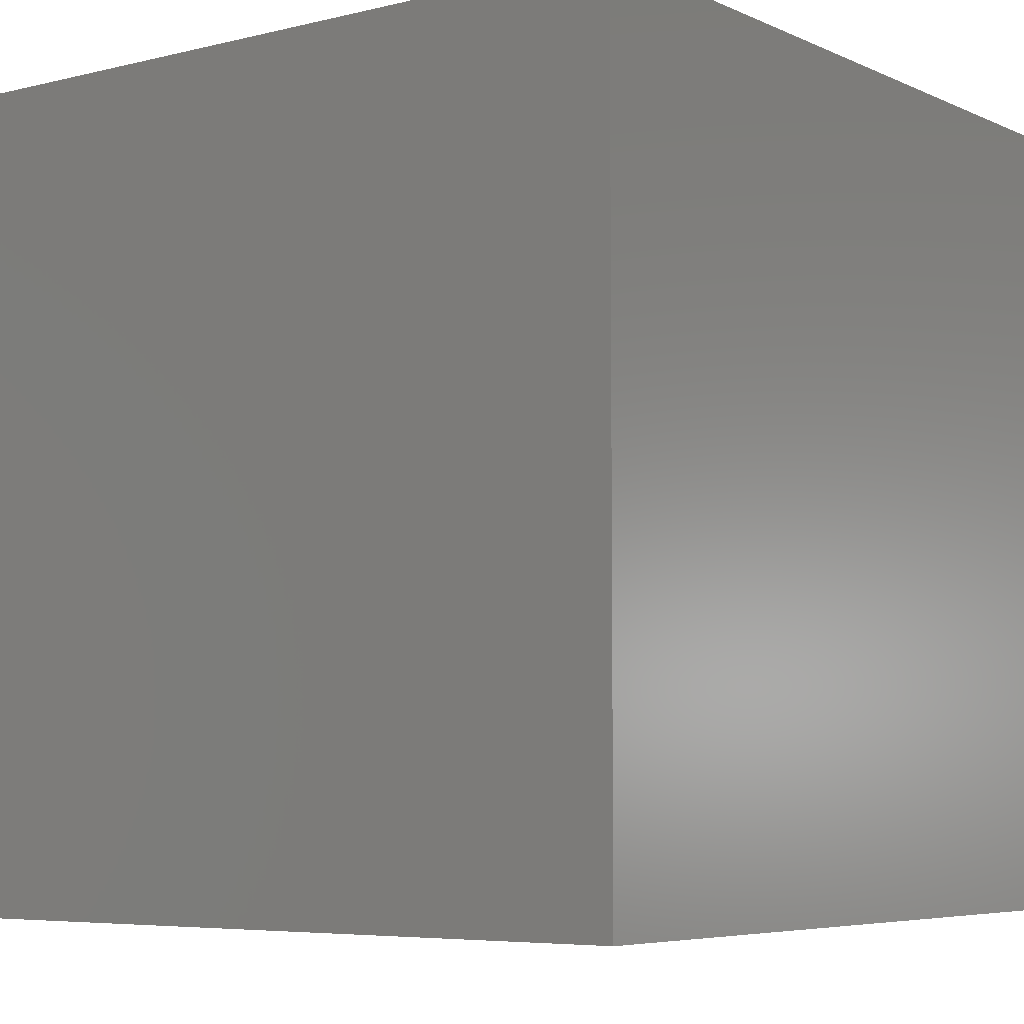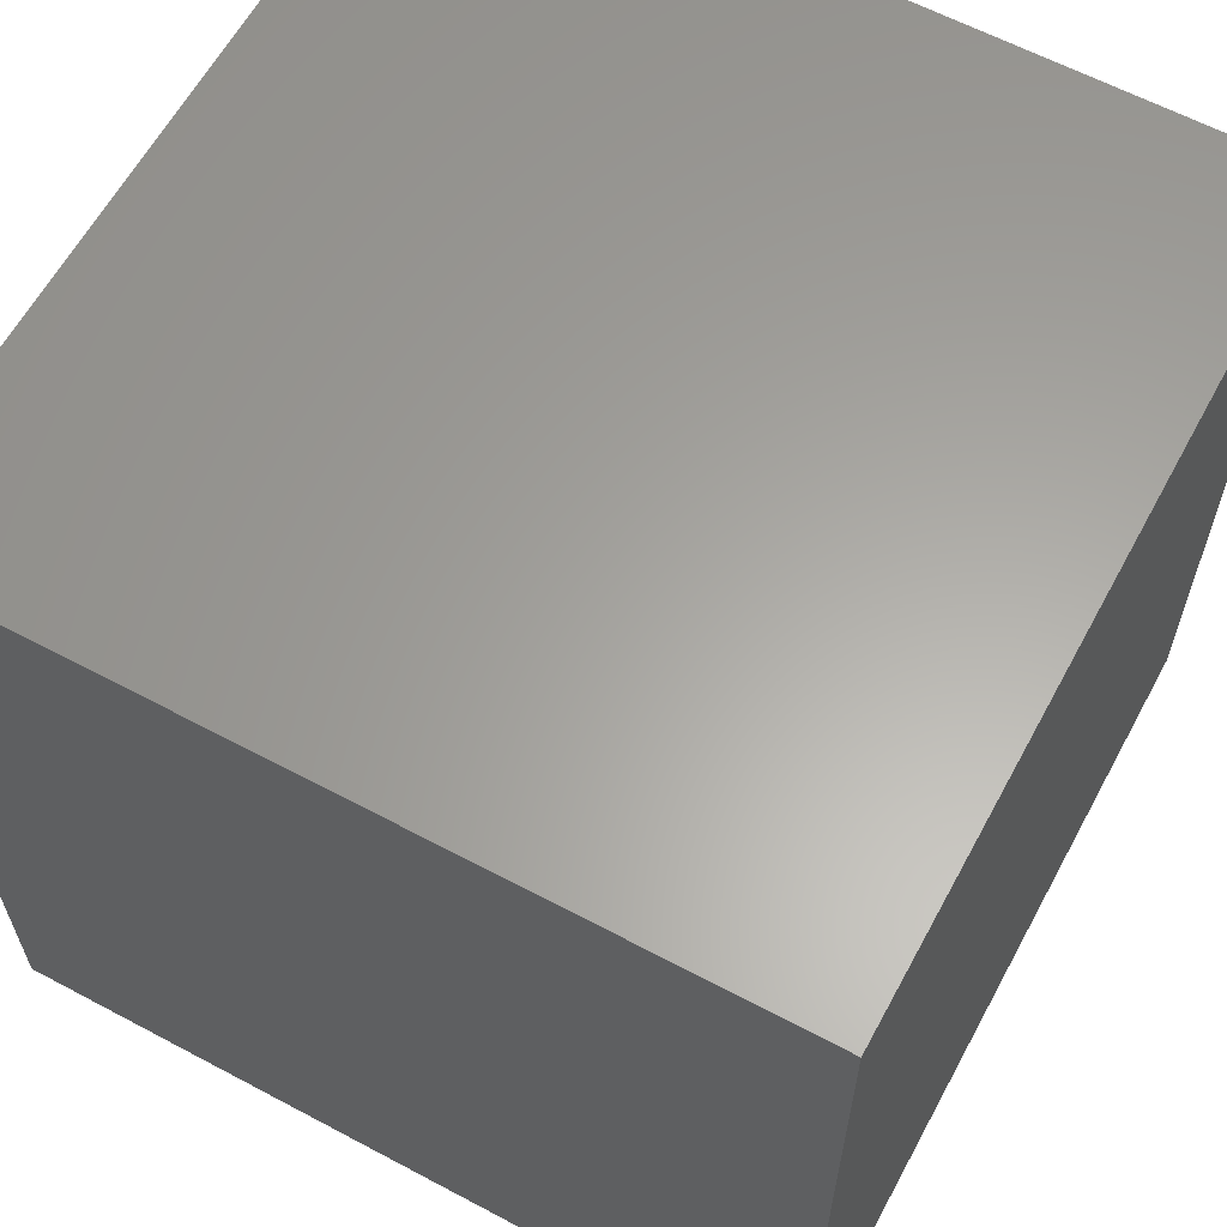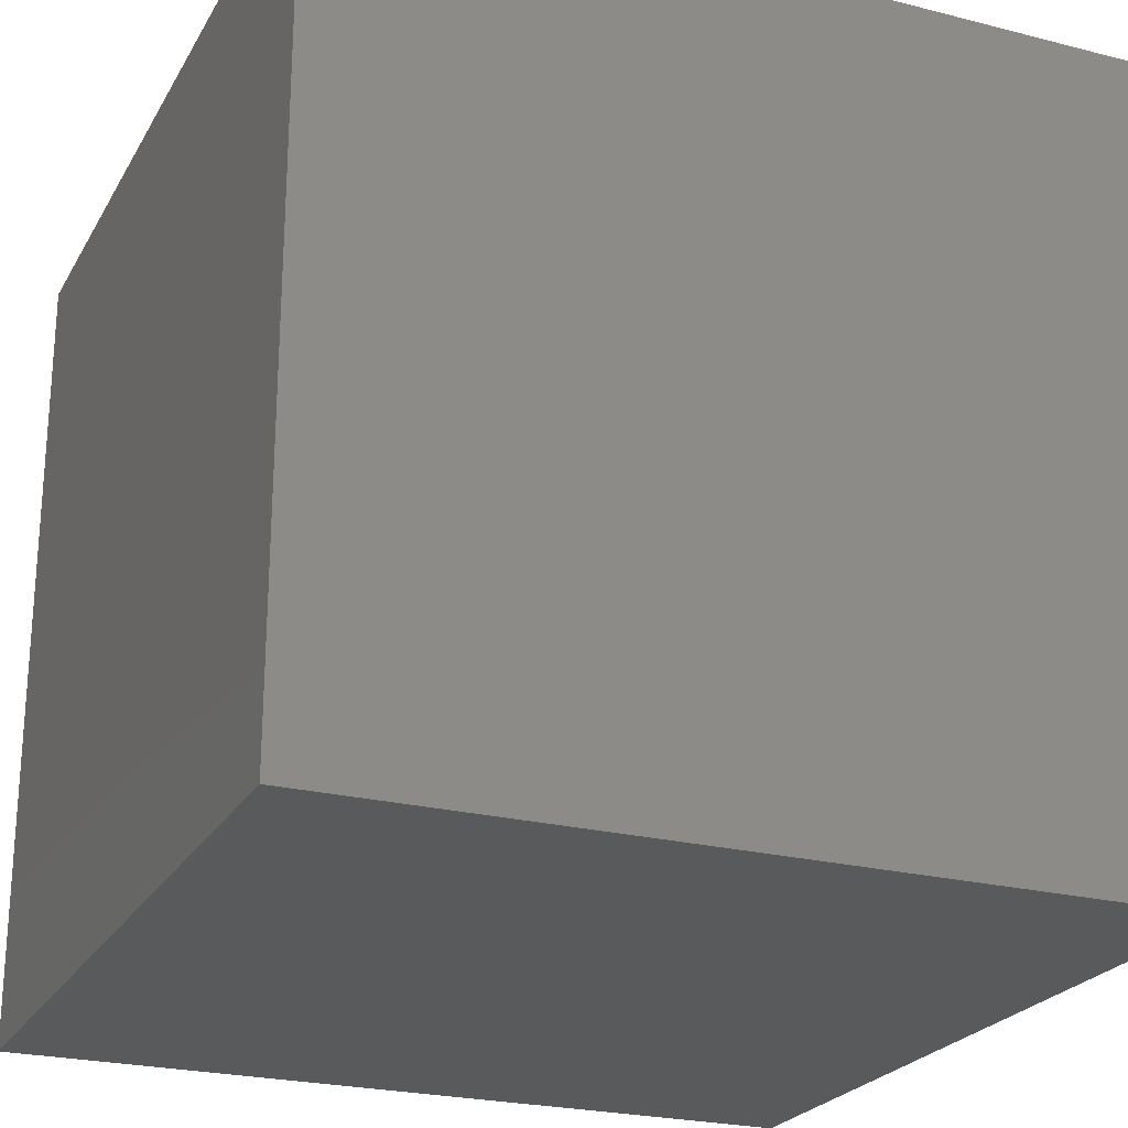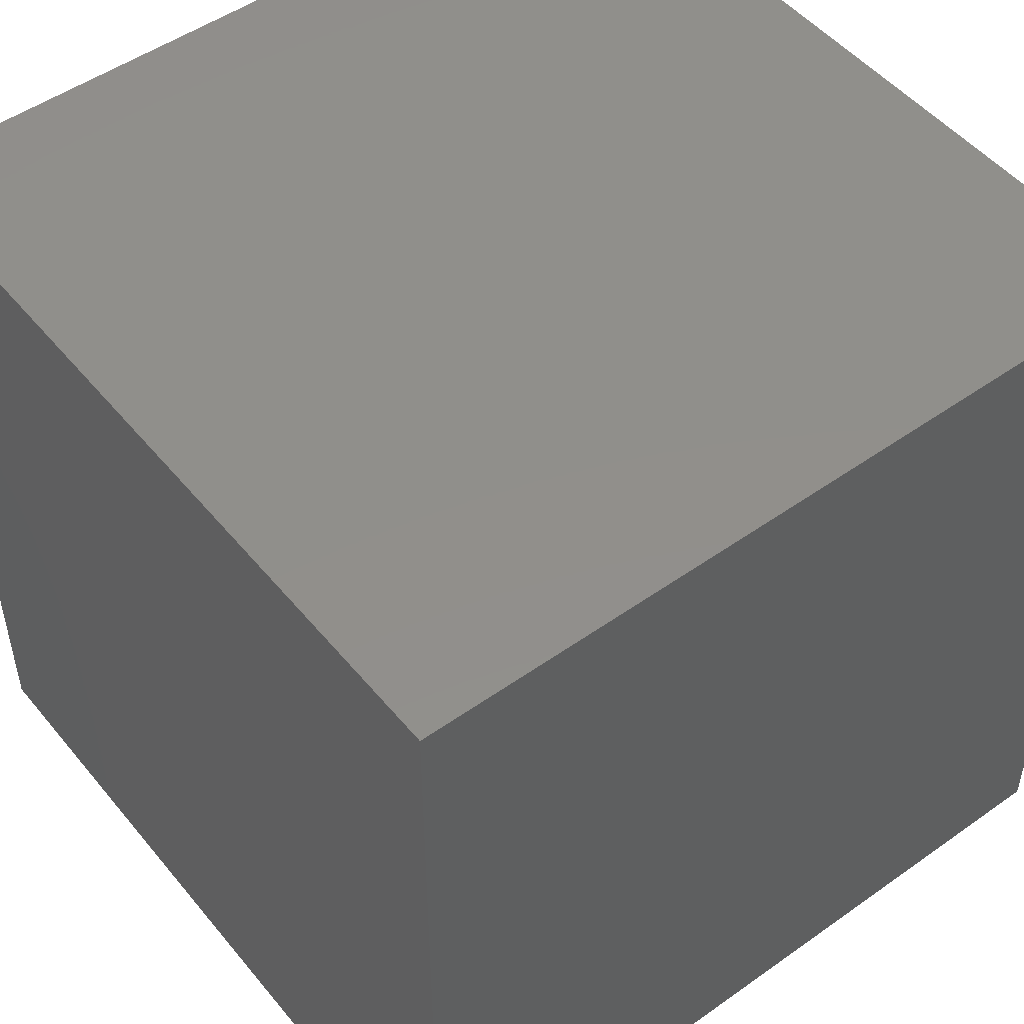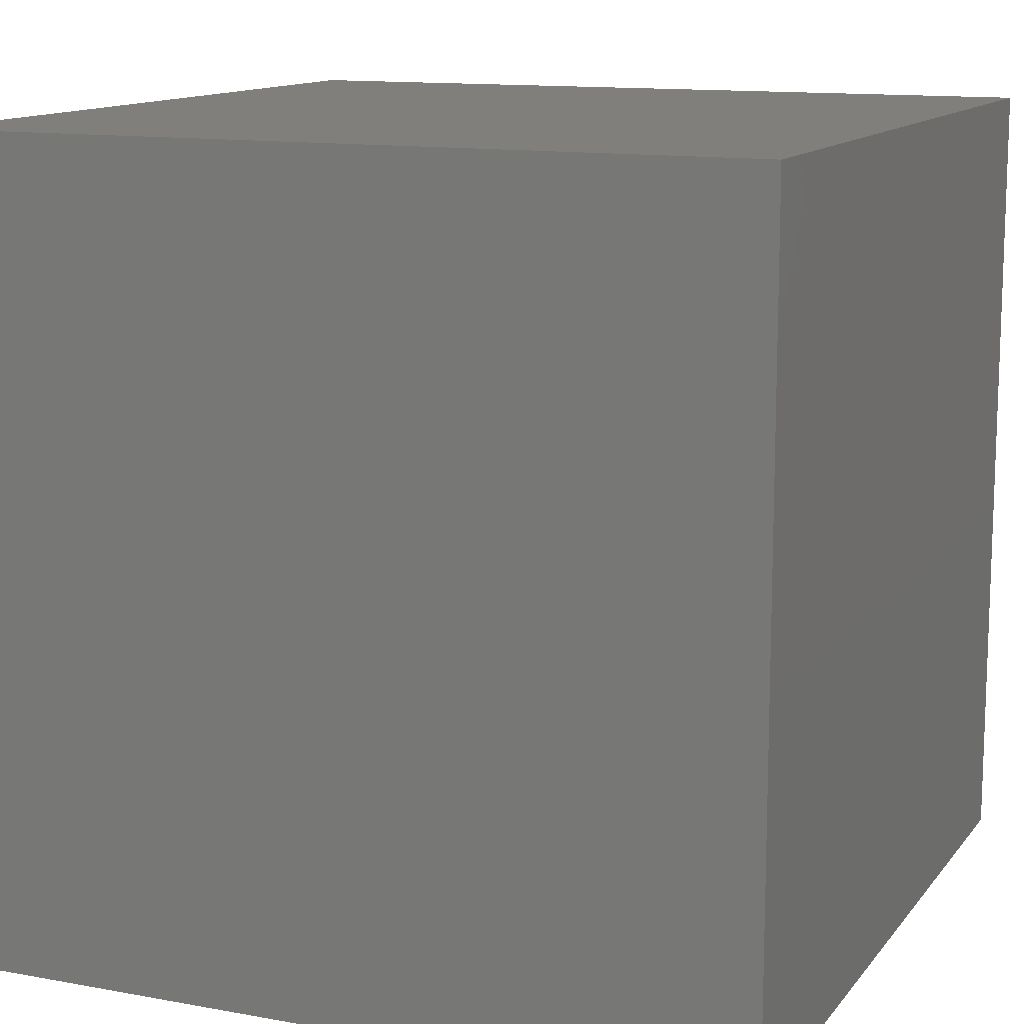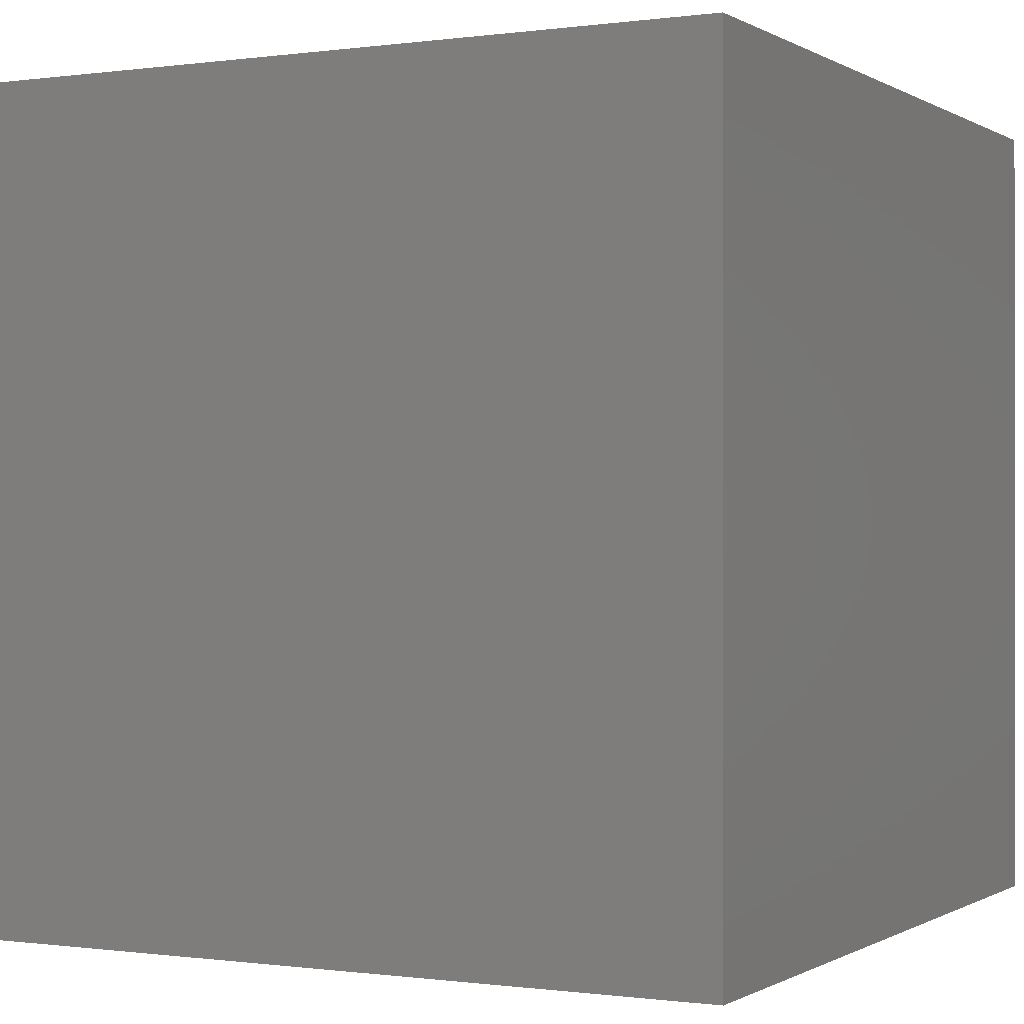
<metadata>
{"format":"stl","ext":"stl","renderer":"f3d","projection":"perspective","resolution":1024,"background":"white","views":[{"elev":-5.8,"azim":36.9,"up":"+Y"},{"elev":61.9,"azim":118.4,"up":"+Y"},{"elev":-23.9,"azim":67.0,"up":"+Z"},{"elev":50.1,"azim":52.1,"up":"+Y"},{"elev":12.6,"azim":-156.9,"up":"+Z"},{"elev":-0.3,"azim":-152.5,"up":"+Z"}]}
</metadata>
<code>
# stl→obj: 8 verts, 12 faces
v -3 7 6
v -4 7 6
v -3 6 6
v -4 6 6
v -3 6 5
v -4 6 5
v -3 7 5
v -4 7 5
f 1 2 3
f 3 2 4
f 5 6 7
f 7 6 8
f 4 6 3
f 3 6 5
f 2 8 4
f 4 8 6
f 1 7 2
f 2 7 8
f 3 5 1
f 1 5 7

</code>
